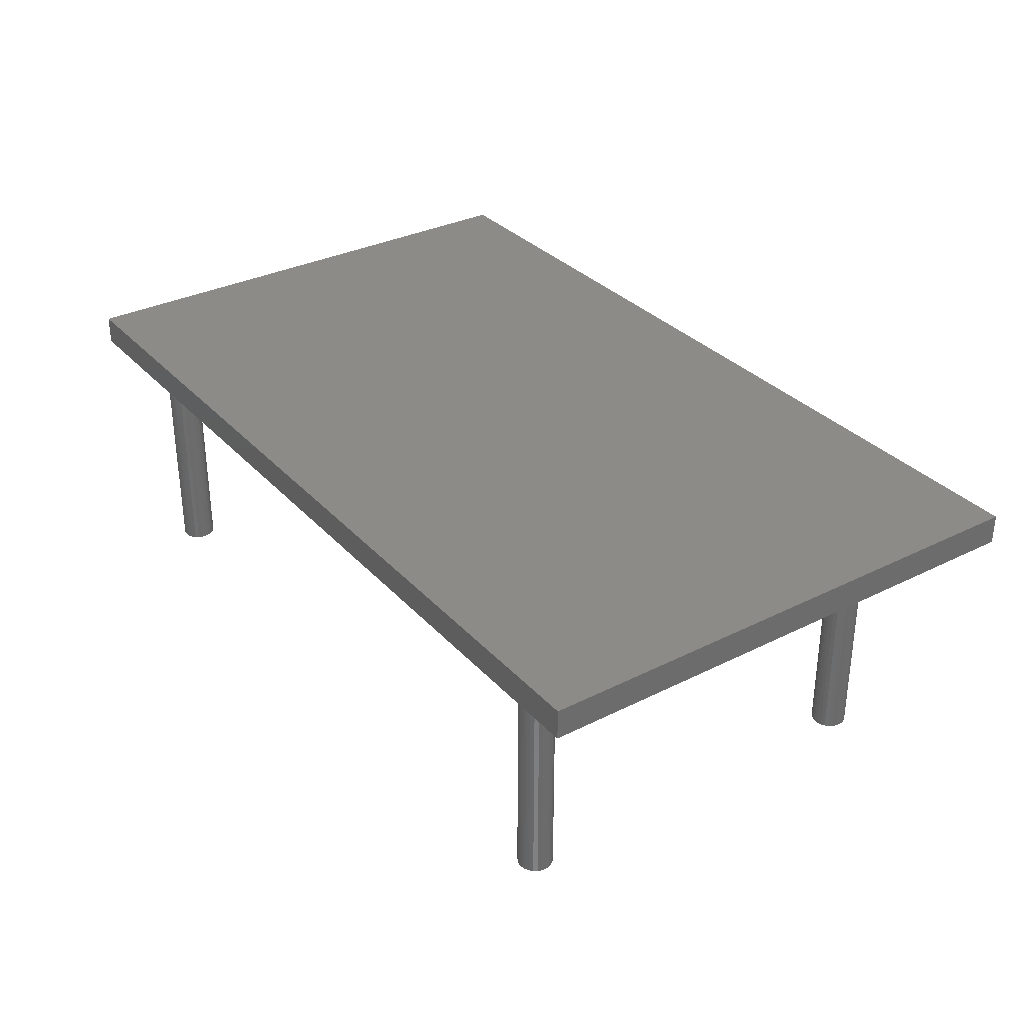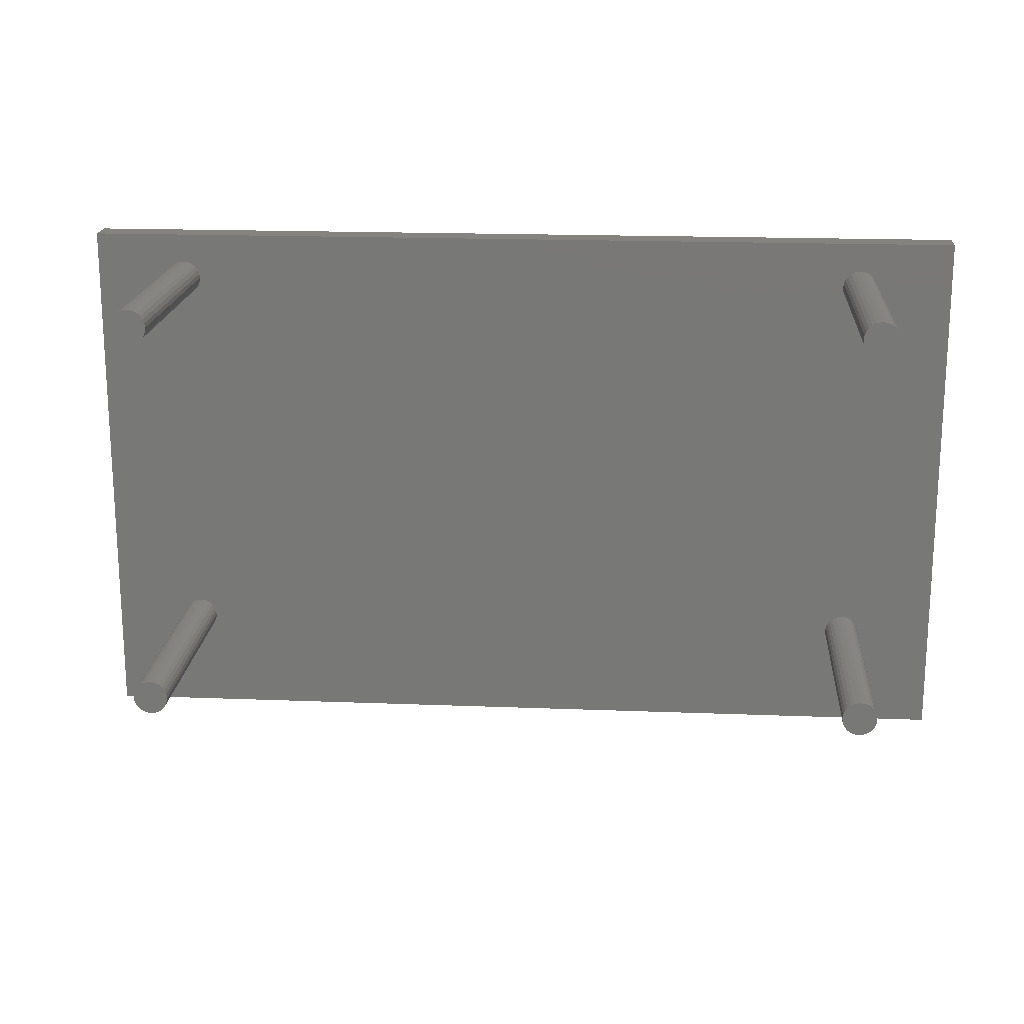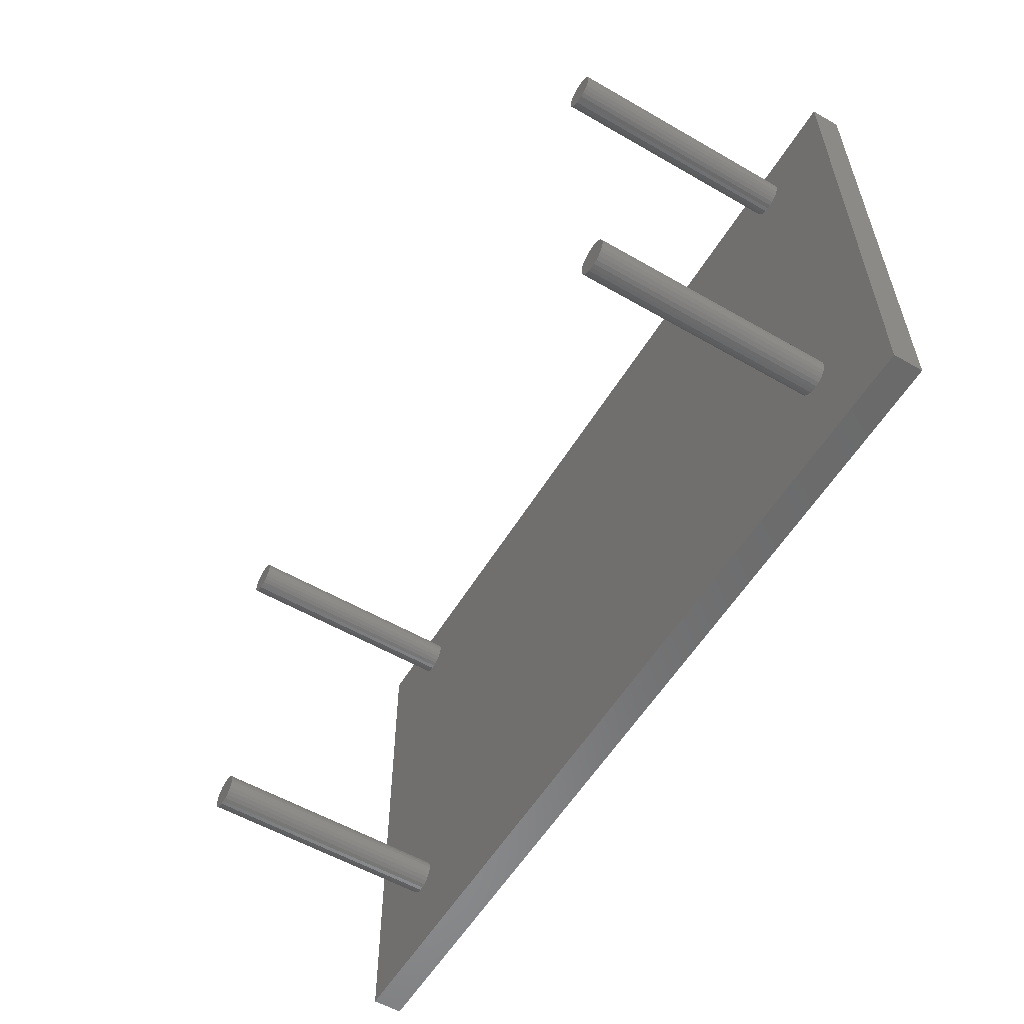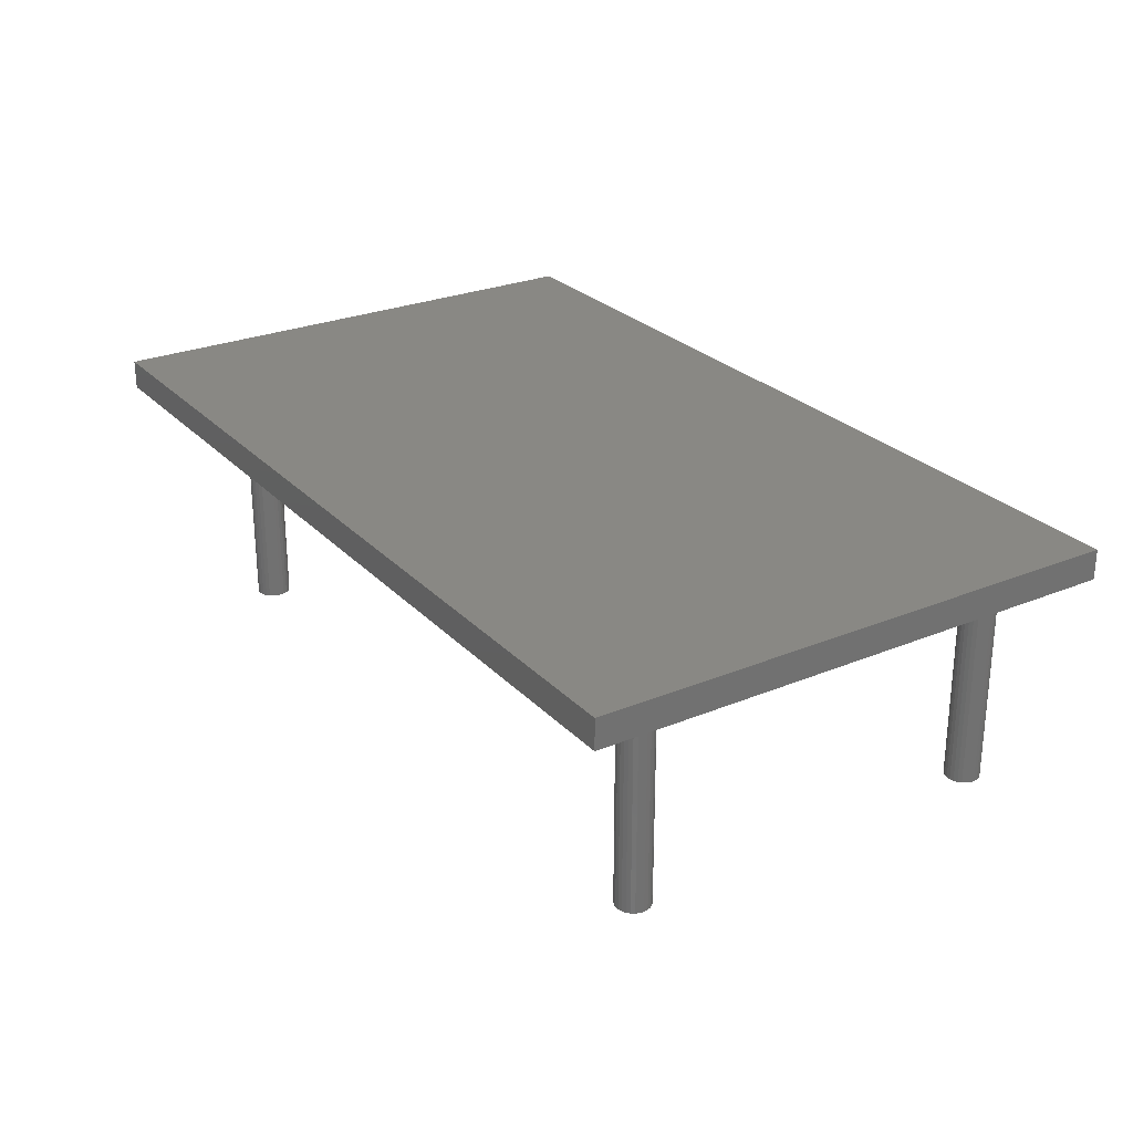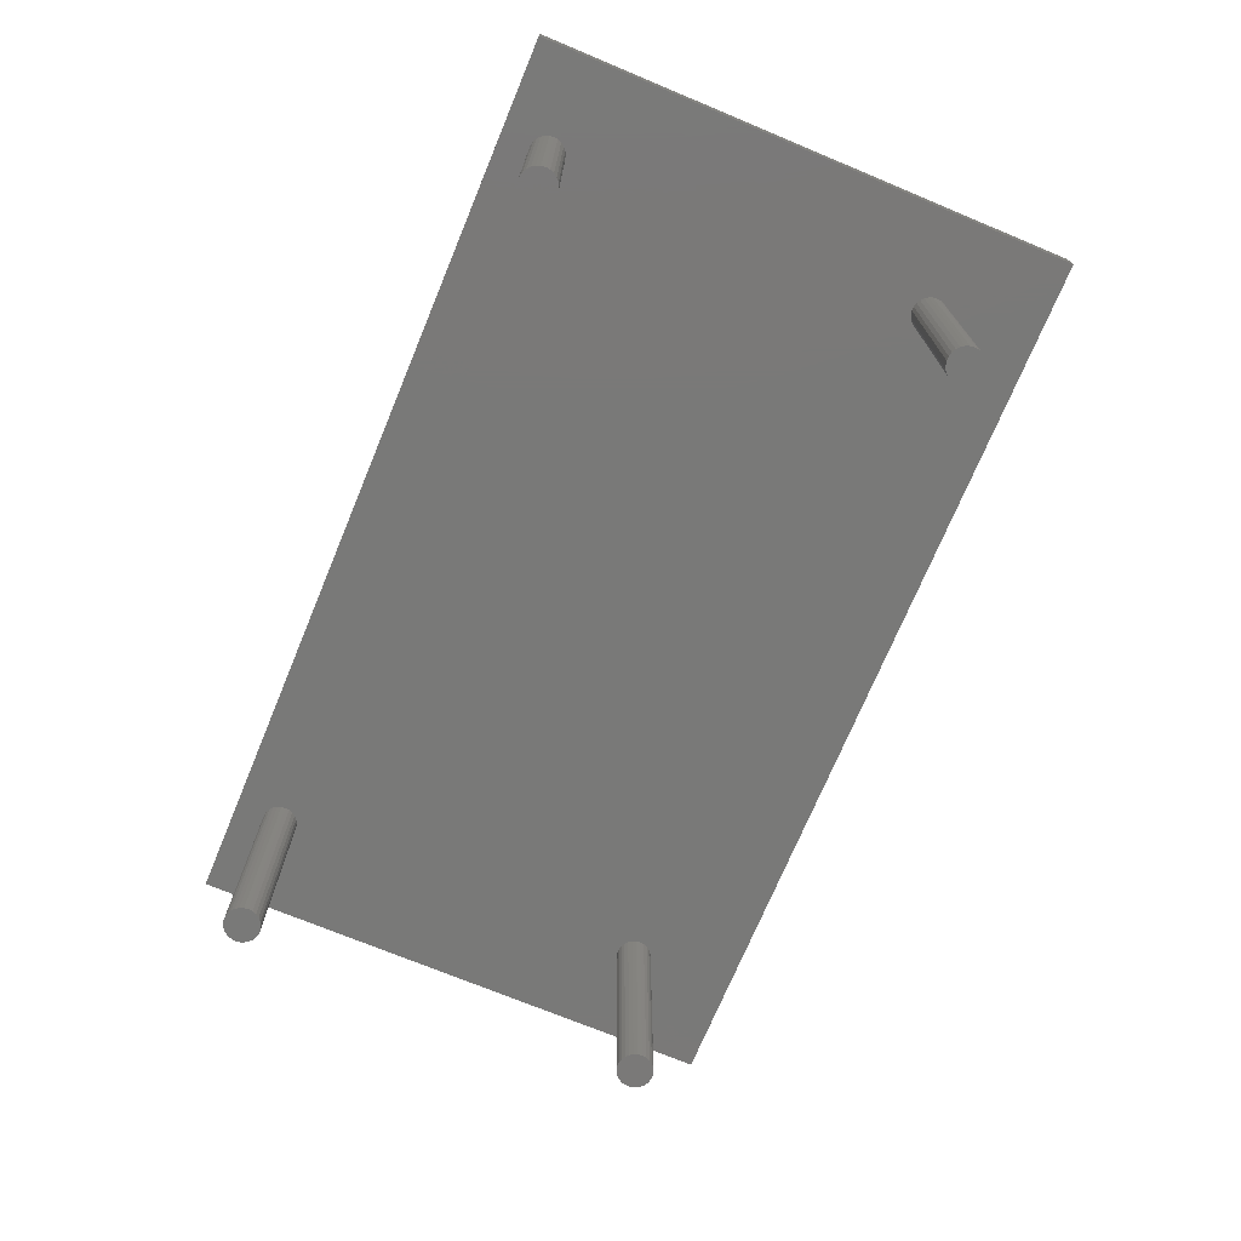
<metadata>
{"format":"stl","ext":"stl","renderer":"f3d","projection":"perspective","resolution":1024,"background":"white","views":[{"elev":32.5,"azim":-124.9,"up":"+Z"},{"elev":18.3,"azim":-175.7,"up":"+Y"},{"elev":-56.7,"azim":-121.0,"up":"+Y"},{"elev":26.5,"azim":57.0,"up":"+Z"},{"elev":-72.1,"azim":-112.6,"up":"+Z"}]}
</metadata>
<code>
# stl→obj: 220 verts, 436 faces
v 0.9233 -0.6238 -0.01587
v -1.02 -0.6238 0.03175
v -1.02 -0.6238 -0.01587
v 0.9233 -0.6238 0.03175
v -1.02 0.5275 0.03175
v -1.02 0.5275 -0.01587
v 0.9233 0.5275 -0.01587
v 0.9233 0.5275 0.03175
v -1.02 -0.6238 -0.03175
v 0.9233 -0.6238 -0.03175
v -1.02 0.5275 -0.03175
v 0.9233 0.5275 -0.03175
v -0.8364 -0.4321 -0.03175
v -0.8431 -0.4261 -0.03175
v -0.8481 -0.4188 -0.03175
v -0.8285 -0.4362 -0.03175
v -0.8513 -0.4105 -0.03175
v -0.8198 -0.4384 -0.03175
v -0.8524 -0.4016 -0.03175
v -0.8109 -0.4384 -0.03175
v -0.8513 -0.3927 -0.03175
v -0.8022 -0.4362 -0.03175
v -0.8481 -0.3844 -0.03175
v -0.7943 -0.4321 -0.03175
v -0.8431 -0.377 -0.03175
v -0.8431 0.4035 -0.03175
v -0.8364 0.3976 -0.03175
v -0.8364 -0.3711 -0.03175
v -0.8481 0.4108 -0.03175
v -0.8285 0.3934 -0.03175
v -0.8285 -0.367 -0.03175
v -0.8513 0.4192 -0.03175
v -0.8198 0.3913 -0.03175
v -0.8198 -0.3648 -0.03175
v -0.8524 0.428 -0.03175
v -0.8109 0.3913 -0.03175
v -0.8109 -0.3648 -0.03175
v -0.8513 0.4369 -0.03175
v -0.8022 0.3934 -0.03175
v -0.8022 -0.367 -0.03175
v -0.8481 0.4453 -0.03175
v -0.7943 0.3976 -0.03175
v -0.7943 -0.3711 -0.03175
v -0.8431 0.4526 -0.03175
v -0.7876 0.4035 -0.03175
v -0.7876 -0.377 -0.03175
v -0.8364 0.4585 -0.03175
v -0.7825 0.4108 -0.03175
v -0.7825 -0.3844 -0.03175
v -0.8285 0.4627 -0.03175
v -0.8198 0.4648 -0.03175
v -0.8109 0.4648 -0.03175
v 0.7044 -0.4321 -0.03175
v -0.7876 -0.4261 -0.03175
v 0.6977 -0.4261 -0.03175
v 0.6926 -0.4188 -0.03175
v -0.7825 -0.4188 -0.03175
v 0.6894 -0.4105 -0.03175
v -0.7794 -0.4105 -0.03175
v 0.6884 -0.4016 -0.03175
v -0.7783 -0.4016 -0.03175
v 0.6894 -0.3927 -0.03175
v -0.7794 -0.3927 -0.03175
v 0.7123 -0.4362 -0.03175
v 0.7209 -0.4384 -0.03175
v 0.7299 -0.4384 -0.03175
v 0.7385 -0.4362 -0.03175
v 0.6926 -0.3844 -0.03175
v 0.7464 -0.4321 -0.03175
v 0.7531 -0.4261 -0.03175
v 0.7582 -0.4188 -0.03175
v 0.7614 -0.4105 -0.03175
v 0.7624 -0.4016 -0.03175
v 0.7614 -0.3927 -0.03175
v 0.7582 -0.3844 -0.03175
v 0.6977 0.4035 -0.03175
v 0.7044 -0.3711 -0.03175
v 0.6977 -0.377 -0.03175
v 0.7044 0.3976 -0.03175
v 0.6926 0.4108 -0.03175
v 0.7123 0.3934 -0.03175
v 0.7123 -0.367 -0.03175
v 0.6894 0.4192 -0.03175
v -0.7794 0.4192 -0.03175
v 0.7209 0.3913 -0.03175
v 0.7209 -0.3648 -0.03175
v 0.6884 0.428 -0.03175
v -0.7783 0.428 -0.03175
v 0.7299 0.3913 -0.03175
v 0.7385 -0.367 -0.03175
v 0.7299 -0.3648 -0.03175
v 0.6894 0.4369 -0.03175
v -0.7794 0.4369 -0.03175
v 0.7385 0.3934 -0.03175
v 0.6926 0.4453 -0.03175
v -0.7825 0.4453 -0.03175
v 0.7464 0.3976 -0.03175
v 0.7531 -0.377 -0.03175
v 0.7464 -0.3711 -0.03175
v 0.6977 0.4526 -0.03175
v -0.7876 0.4526 -0.03175
v 0.7531 0.4035 -0.03175
v 0.7044 0.4585 -0.03175
v -0.7943 0.4585 -0.03175
v 0.7582 0.4108 -0.03175
v 0.7614 0.4192 -0.03175
v 0.7624 0.428 -0.03175
v 0.7614 0.4369 -0.03175
v 0.7582 0.4453 -0.03175
v 0.7531 0.4526 -0.03175
v 0.7464 0.4585 -0.03175
v 0.7385 0.4627 -0.03175
v 0.7299 0.4648 -0.03175
v 0.7209 0.4648 -0.03175
v -0.8022 0.4627 -0.03175
v 0.7123 0.4627 -0.03175
v -0.7794 -0.4105 -0.5397
v -0.7783 -0.4016 -0.5397
v -0.7825 -0.4188 -0.5397
v -0.7876 -0.4261 -0.5397
v -0.7943 -0.4321 -0.5397
v -0.8022 -0.4362 -0.5397
v -0.8109 -0.4384 -0.5397
v -0.8198 -0.4384 -0.5397
v -0.8285 -0.4362 -0.5397
v -0.8364 -0.4321 -0.5397
v -0.8431 -0.4261 -0.5397
v -0.8481 -0.4188 -0.5397
v -0.8513 -0.4105 -0.5397
v -0.8524 -0.4016 -0.5397
v -0.8513 -0.3927 -0.5397
v -0.8481 -0.3844 -0.5397
v -0.8431 -0.377 -0.5397
v -0.8364 -0.3711 -0.5397
v -0.8285 -0.367 -0.5397
v -0.8198 -0.3648 -0.5397
v -0.8109 -0.3648 -0.5397
v -0.8022 -0.367 -0.5397
v -0.7943 -0.3711 -0.5397
v -0.7876 -0.377 -0.5397
v -0.7825 -0.3844 -0.5397
v -0.7794 -0.3927 -0.5397
v 0.7614 -0.4105 -0.5397
v 0.7624 -0.4016 -0.5397
v 0.7582 -0.4188 -0.5397
v 0.7531 -0.4261 -0.5397
v 0.7464 -0.4321 -0.5397
v 0.7385 -0.4362 -0.5397
v 0.7299 -0.4384 -0.5397
v 0.7209 -0.4384 -0.5397
v 0.7123 -0.4362 -0.5397
v 0.7044 -0.4321 -0.5397
v 0.6977 -0.4261 -0.5397
v 0.6926 -0.4188 -0.5397
v 0.6894 -0.4105 -0.5397
v 0.6884 -0.4016 -0.5397
v 0.6894 -0.3927 -0.5397
v 0.6926 -0.3844 -0.5397
v 0.6977 -0.377 -0.5397
v 0.7044 -0.3711 -0.5397
v 0.7123 -0.367 -0.5397
v 0.7209 -0.3648 -0.5397
v 0.7299 -0.3648 -0.5397
v 0.7385 -0.367 -0.5397
v 0.7464 -0.3711 -0.5397
v 0.7531 -0.377 -0.5397
v 0.7582 -0.3844 -0.5397
v 0.7614 -0.3927 -0.5397
v -0.7794 0.4192 -0.5397
v -0.7783 0.428 -0.5397
v -0.7825 0.4108 -0.5397
v -0.7876 0.4035 -0.5397
v -0.7943 0.3976 -0.5397
v -0.8022 0.3934 -0.5397
v -0.8109 0.3913 -0.5397
v -0.8198 0.3913 -0.5397
v -0.8285 0.3934 -0.5397
v -0.8364 0.3976 -0.5397
v -0.8431 0.4035 -0.5397
v -0.8481 0.4108 -0.5397
v -0.8513 0.4192 -0.5397
v -0.8524 0.428 -0.5397
v -0.8513 0.4369 -0.5397
v -0.8481 0.4453 -0.5397
v -0.8431 0.4526 -0.5397
v -0.8364 0.4585 -0.5397
v -0.8285 0.4627 -0.5397
v -0.8198 0.4648 -0.5397
v -0.8109 0.4648 -0.5397
v -0.8022 0.4627 -0.5397
v -0.7943 0.4585 -0.5397
v -0.7876 0.4526 -0.5397
v -0.7825 0.4453 -0.5397
v -0.7794 0.4369 -0.5397
v 0.7614 0.4192 -0.5397
v 0.7624 0.428 -0.5397
v 0.7582 0.4108 -0.5397
v 0.7531 0.4035 -0.5397
v 0.7464 0.3976 -0.5397
v 0.7385 0.3934 -0.5397
v 0.7299 0.3913 -0.5397
v 0.7209 0.3913 -0.5397
v 0.7123 0.3934 -0.5397
v 0.7044 0.3976 -0.5397
v 0.6977 0.4035 -0.5397
v 0.6926 0.4108 -0.5397
v 0.6894 0.4192 -0.5397
v 0.6884 0.428 -0.5397
v 0.6894 0.4369 -0.5397
v 0.6926 0.4453 -0.5397
v 0.6977 0.4526 -0.5397
v 0.7044 0.4585 -0.5397
v 0.7123 0.4627 -0.5397
v 0.7209 0.4648 -0.5397
v 0.7299 0.4648 -0.5397
v 0.7385 0.4627 -0.5397
v 0.7464 0.4585 -0.5397
v 0.7531 0.4526 -0.5397
v 0.7582 0.4453 -0.5397
v 0.7614 0.4369 -0.5397
f 1 2 3
f 1 4 2
f 3 5 6
f 3 2 5
f 7 4 1
f 7 8 4
f 1 3 9
f 1 9 10
f 8 2 4
f 8 5 2
f 6 8 7
f 6 5 8
f 3 6 11
f 3 11 9
f 7 1 10
f 7 10 12
f 13 9 14
f 15 14 9
f 16 9 13
f 17 15 9
f 18 9 16
f 19 17 9
f 20 9 18
f 21 19 9
f 22 9 20
f 23 21 9
f 24 9 22
f 11 23 9
f 11 25 23
f 26 25 11
f 27 28 25
f 27 25 26
f 29 26 11
f 30 31 28
f 30 28 27
f 32 29 11
f 33 34 31
f 33 31 30
f 35 32 11
f 36 37 34
f 36 34 33
f 38 35 11
f 39 40 37
f 39 37 36
f 41 38 11
f 42 43 40
f 42 40 39
f 44 41 11
f 45 46 43
f 45 43 42
f 47 44 11
f 48 49 46
f 48 46 45
f 50 47 11
f 51 50 11
f 52 51 11
f 53 24 54
f 53 54 55
f 56 54 57
f 56 55 54
f 58 56 57
f 58 57 59
f 60 58 59
f 60 59 61
f 62 61 63
f 62 60 61
f 10 9 24
f 10 24 53
f 10 53 64
f 10 64 65
f 10 65 66
f 67 10 66
f 68 63 49
f 68 62 63
f 69 10 67
f 70 10 69
f 71 10 70
f 72 10 71
f 73 10 72
f 74 10 73
f 75 10 74
f 76 77 78
f 76 78 68
f 79 77 76
f 80 76 68
f 80 49 48
f 80 68 49
f 81 82 77
f 81 77 79
f 83 80 48
f 83 48 84
f 85 86 82
f 85 82 81
f 87 84 88
f 87 83 84
f 89 90 91
f 89 91 86
f 89 86 85
f 92 87 88
f 92 88 93
f 94 90 89
f 95 93 96
f 95 92 93
f 97 98 99
f 97 99 90
f 97 90 94
f 100 96 101
f 100 95 96
f 102 98 97
f 103 101 104
f 103 100 101
f 12 102 105
f 12 105 106
f 12 106 107
f 12 75 98
f 12 98 102
f 12 10 75
f 12 107 108
f 12 108 109
f 12 109 110
f 12 110 111
f 12 111 112
f 12 112 113
f 12 113 114
f 12 52 11
f 12 115 52
f 12 104 115
f 12 114 104
f 114 116 104
f 116 103 104
f 6 7 12
f 6 12 11
f 61 117 118
f 59 119 117
f 59 117 61
f 57 120 119
f 57 119 59
f 54 121 120
f 54 120 57
f 24 122 121
f 24 121 54
f 22 123 122
f 22 122 24
f 20 124 123
f 20 123 22
f 18 124 20
f 16 125 124
f 16 126 125
f 16 124 18
f 13 126 16
f 14 127 126
f 14 128 127
f 14 126 13
f 15 128 14
f 17 128 15
f 17 129 128
f 17 130 129
f 19 130 17
f 21 130 19
f 21 131 130
f 21 132 131
f 23 132 21
f 25 132 23
f 25 133 132
f 25 134 133
f 28 134 25
f 28 135 134
f 31 135 28
f 31 136 135
f 34 136 31
f 37 136 34
f 37 137 136
f 37 138 137
f 40 138 37
f 40 139 138
f 43 139 40
f 46 139 43
f 46 140 139
f 46 141 140
f 49 142 141
f 49 141 46
f 63 118 142
f 63 142 49
f 61 118 63
f 73 143 144
f 72 145 143
f 72 143 73
f 71 146 145
f 71 145 72
f 70 147 146
f 70 146 71
f 69 148 147
f 69 147 70
f 67 149 148
f 67 148 69
f 66 150 149
f 66 149 67
f 65 150 66
f 64 151 150
f 64 152 151
f 64 150 65
f 53 152 64
f 55 153 152
f 55 154 153
f 55 152 53
f 56 154 55
f 58 154 56
f 58 155 154
f 58 156 155
f 60 156 58
f 62 156 60
f 62 157 156
f 62 158 157
f 68 158 62
f 78 158 68
f 78 159 158
f 78 160 159
f 77 160 78
f 77 161 160
f 82 161 77
f 82 162 161
f 86 162 82
f 91 162 86
f 91 163 162
f 91 164 163
f 90 164 91
f 90 165 164
f 99 165 90
f 98 165 99
f 98 166 165
f 98 167 166
f 75 168 167
f 75 167 98
f 74 144 168
f 74 168 75
f 73 144 74
f 88 169 170
f 84 171 169
f 84 169 88
f 48 172 171
f 48 171 84
f 45 173 172
f 45 172 48
f 42 174 173
f 42 173 45
f 39 175 174
f 39 174 42
f 36 176 175
f 36 175 39
f 33 176 36
f 30 177 176
f 30 178 177
f 30 176 33
f 27 178 30
f 26 179 178
f 26 180 179
f 26 178 27
f 29 180 26
f 32 180 29
f 32 181 180
f 32 182 181
f 35 182 32
f 38 182 35
f 38 183 182
f 38 184 183
f 41 184 38
f 44 184 41
f 44 185 184
f 44 186 185
f 47 186 44
f 47 187 186
f 50 187 47
f 50 188 187
f 51 188 50
f 52 188 51
f 52 189 188
f 52 190 189
f 115 190 52
f 115 191 190
f 104 191 115
f 101 191 104
f 101 192 191
f 101 193 192
f 96 194 193
f 96 193 101
f 93 170 194
f 93 194 96
f 88 170 93
f 107 195 196
f 106 197 195
f 106 195 107
f 105 198 197
f 105 197 106
f 102 199 198
f 102 198 105
f 97 200 199
f 97 199 102
f 94 201 200
f 94 200 97
f 89 202 201
f 89 201 94
f 85 202 89
f 81 203 202
f 81 204 203
f 81 202 85
f 79 204 81
f 76 205 204
f 76 206 205
f 76 204 79
f 80 206 76
f 83 206 80
f 83 207 206
f 83 208 207
f 87 208 83
f 92 208 87
f 92 209 208
f 92 210 209
f 95 210 92
f 100 210 95
f 100 211 210
f 100 212 211
f 103 212 100
f 103 213 212
f 116 213 103
f 116 214 213
f 114 214 116
f 113 214 114
f 113 215 214
f 113 216 215
f 112 216 113
f 112 217 216
f 111 217 112
f 110 217 111
f 110 218 217
f 110 219 218
f 109 220 219
f 109 219 110
f 108 196 220
f 108 220 109
f 107 196 108
f 120 118 117
f 120 117 119
f 120 121 122
f 120 122 123
f 120 123 124
f 120 124 125
f 120 125 126
f 120 126 127
f 120 127 128
f 120 128 129
f 120 129 130
f 120 130 131
f 120 131 132
f 120 132 133
f 120 133 134
f 120 134 135
f 120 135 136
f 120 136 137
f 120 137 138
f 120 138 139
f 120 139 140
f 120 140 141
f 120 141 142
f 120 142 118
f 146 144 143
f 146 143 145
f 146 147 148
f 146 148 149
f 146 149 150
f 146 150 151
f 146 151 152
f 146 152 153
f 146 153 154
f 146 154 155
f 146 155 156
f 146 156 157
f 146 157 158
f 146 158 159
f 146 159 160
f 146 160 161
f 146 161 162
f 146 162 163
f 146 163 164
f 146 164 165
f 146 165 166
f 146 166 167
f 146 167 168
f 146 168 144
f 172 170 169
f 172 169 171
f 172 173 174
f 172 174 175
f 172 175 176
f 172 176 177
f 172 177 178
f 172 178 179
f 172 179 180
f 172 180 181
f 172 181 182
f 172 182 183
f 172 183 184
f 172 184 185
f 172 185 186
f 172 186 187
f 172 187 188
f 172 188 189
f 172 189 190
f 172 190 191
f 172 191 192
f 172 192 193
f 172 193 194
f 172 194 170
f 198 196 195
f 198 195 197
f 198 199 200
f 198 200 201
f 198 201 202
f 198 202 203
f 198 203 204
f 198 204 205
f 198 205 206
f 198 206 207
f 198 207 208
f 198 208 209
f 198 209 210
f 198 210 211
f 198 211 212
f 198 212 213
f 198 213 214
f 198 214 215
f 198 215 216
f 198 216 217
f 198 217 218
f 198 218 219
f 198 219 220
f 198 220 196

</code>
